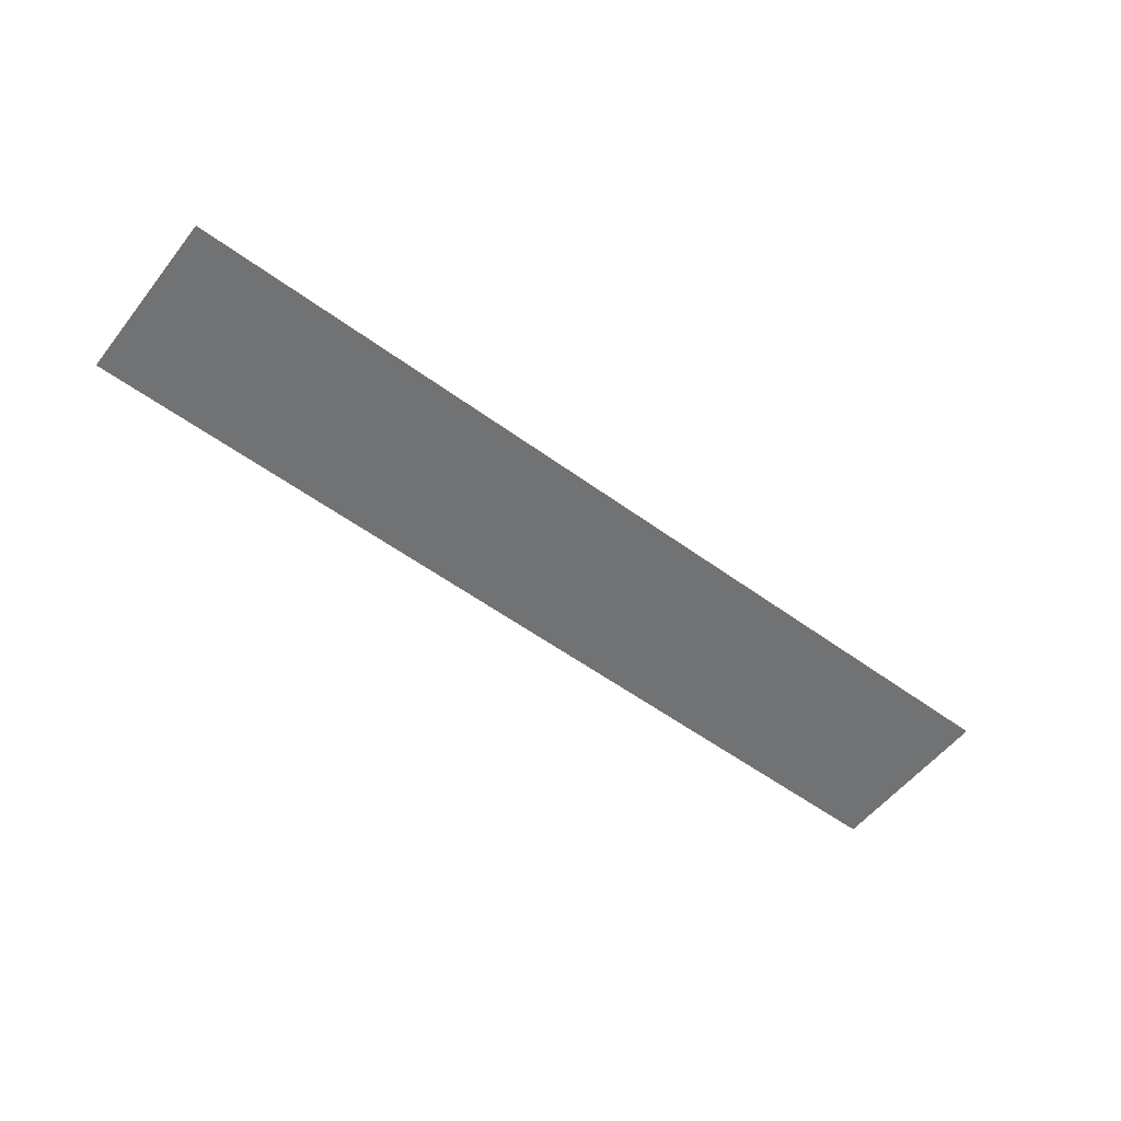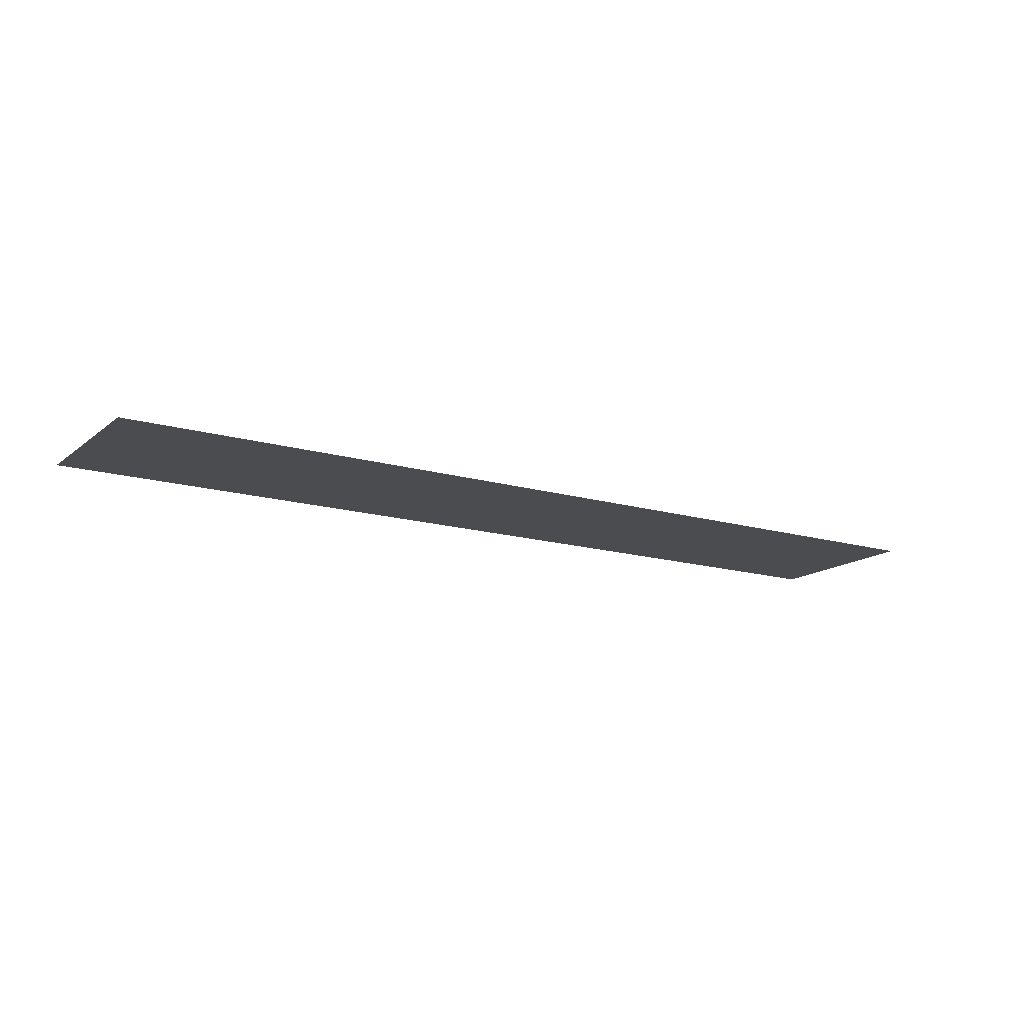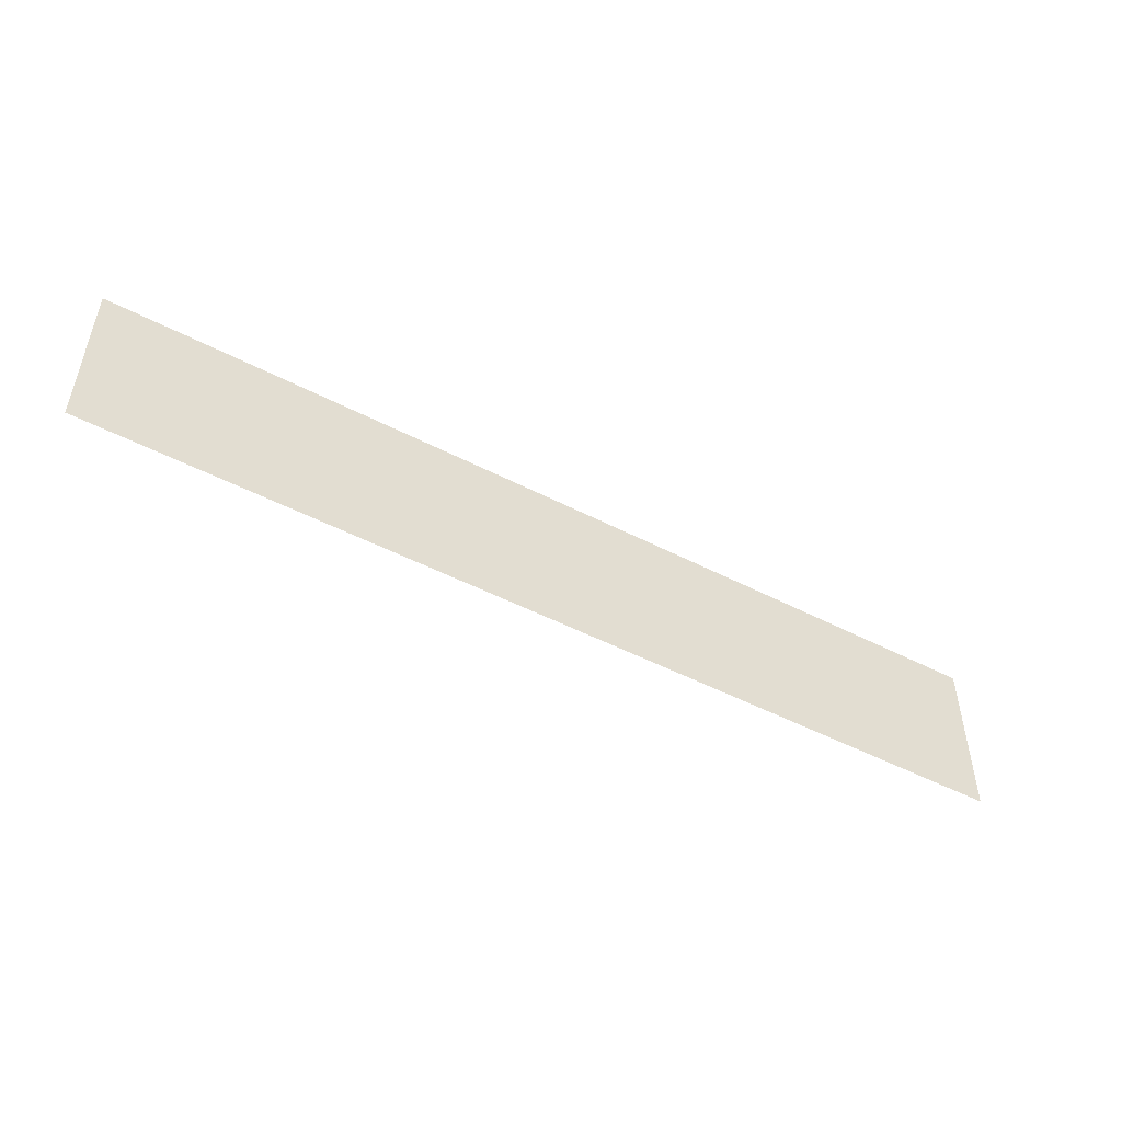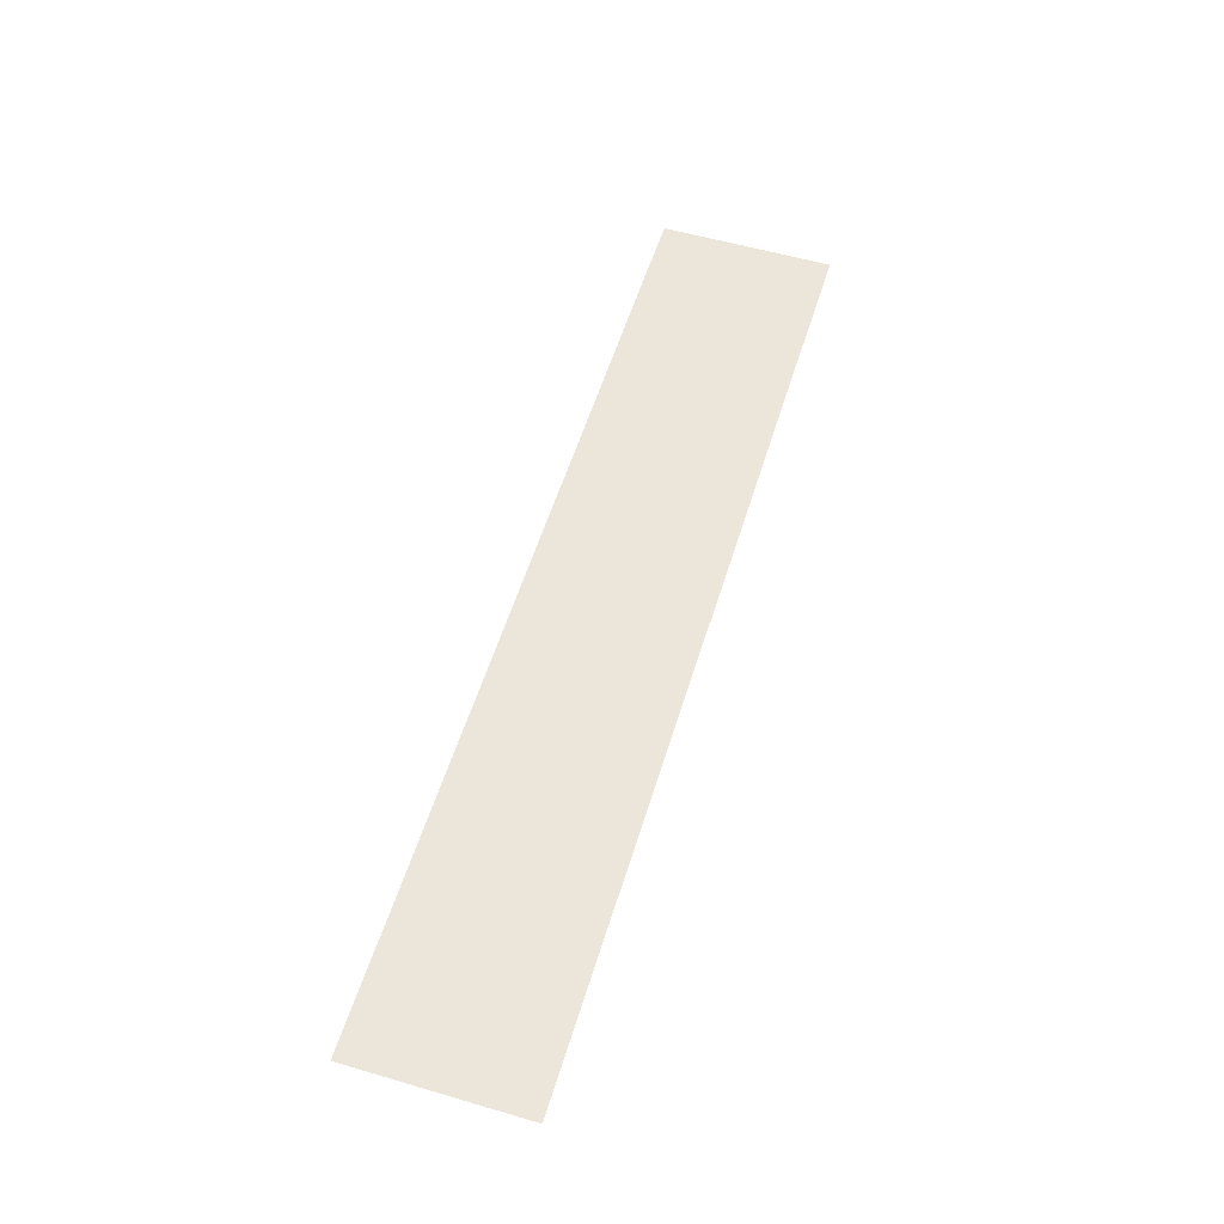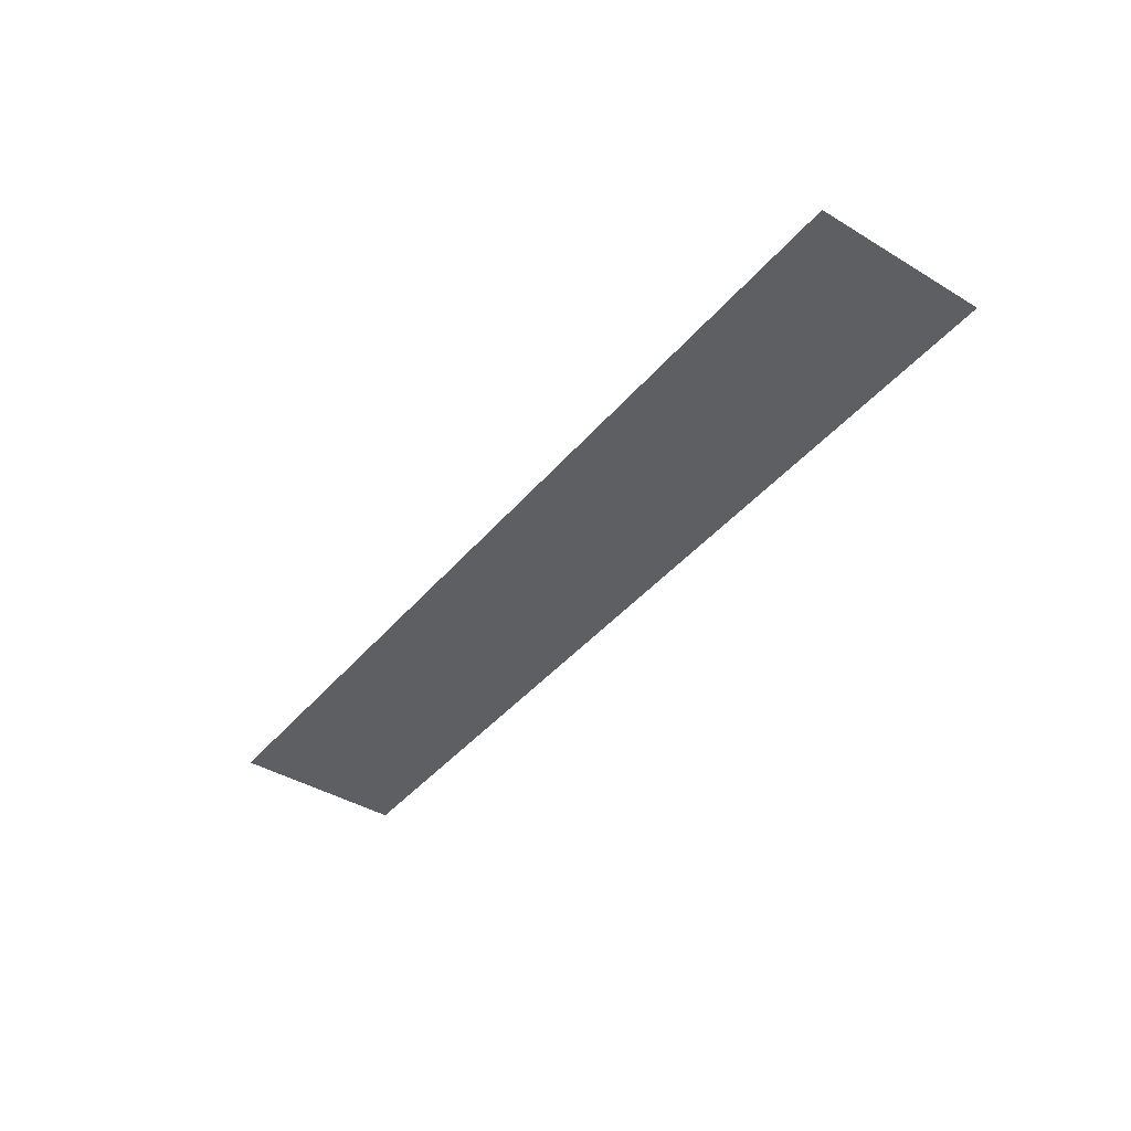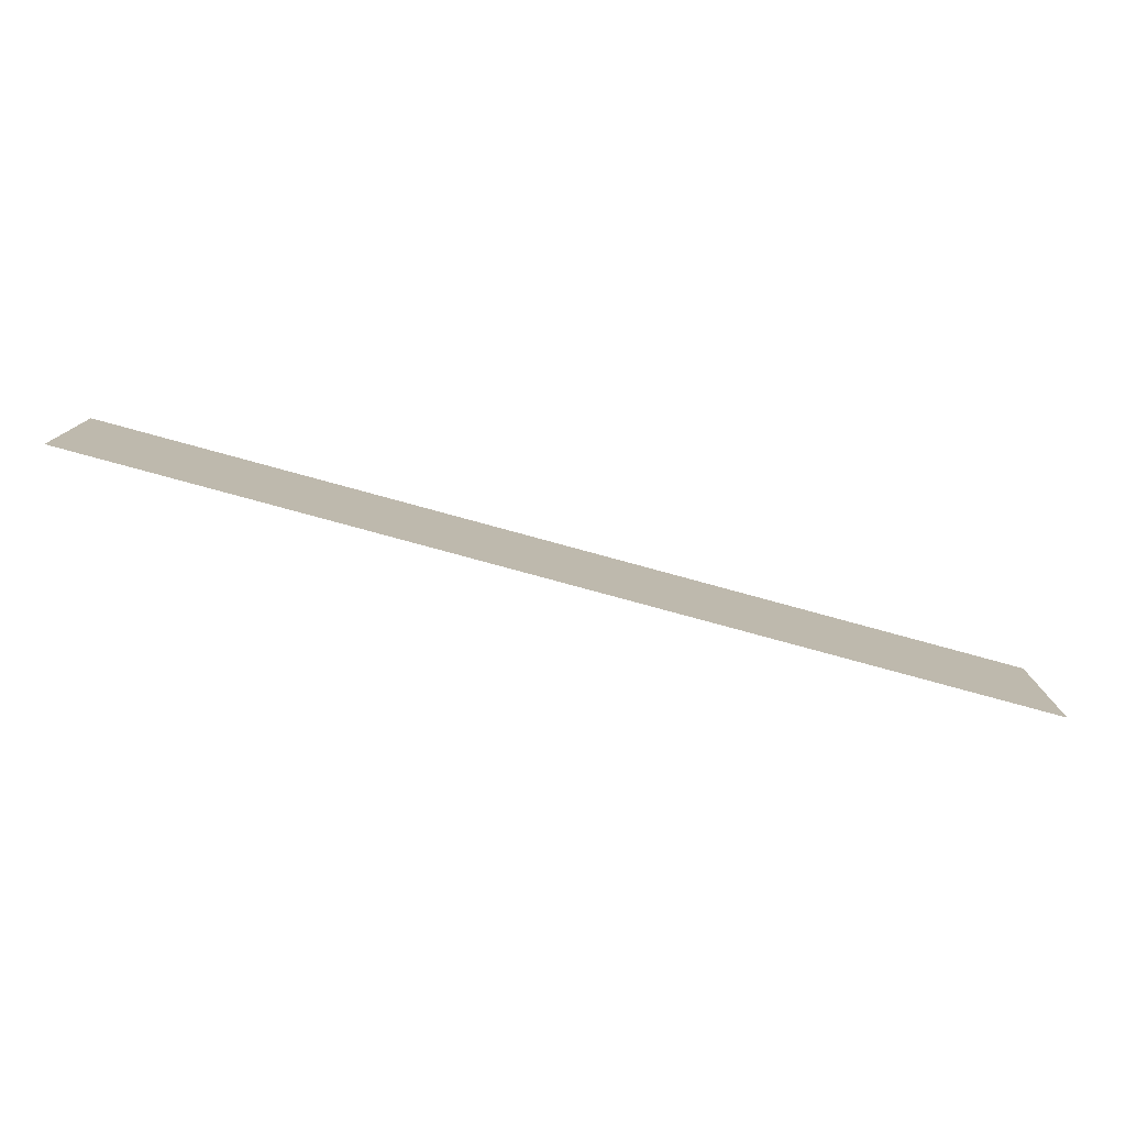
<metadata>
{"format":"obj","ext":"obj","renderer":"f3d","projection":"perspective","resolution":1024,"background":"white","views":[{"elev":-55.4,"azim":-37.6,"up":"+Z"},{"elev":-15.2,"azim":-32.0,"up":"+Z"},{"elev":-50.2,"azim":-29.6,"up":"+Y"},{"elev":56.2,"azim":107.0,"up":"+Z"},{"elev":-41.5,"azim":-126.1,"up":"+Z"},{"elev":-78.4,"azim":-15.3,"up":"+Y"}]}
</metadata>
<code>
v  -301 -56 9.139
v  301 -56 9.139
v  -301 56 9.139
v  301 56 9.139
g Plane188
f 3 1 2 4

</code>
